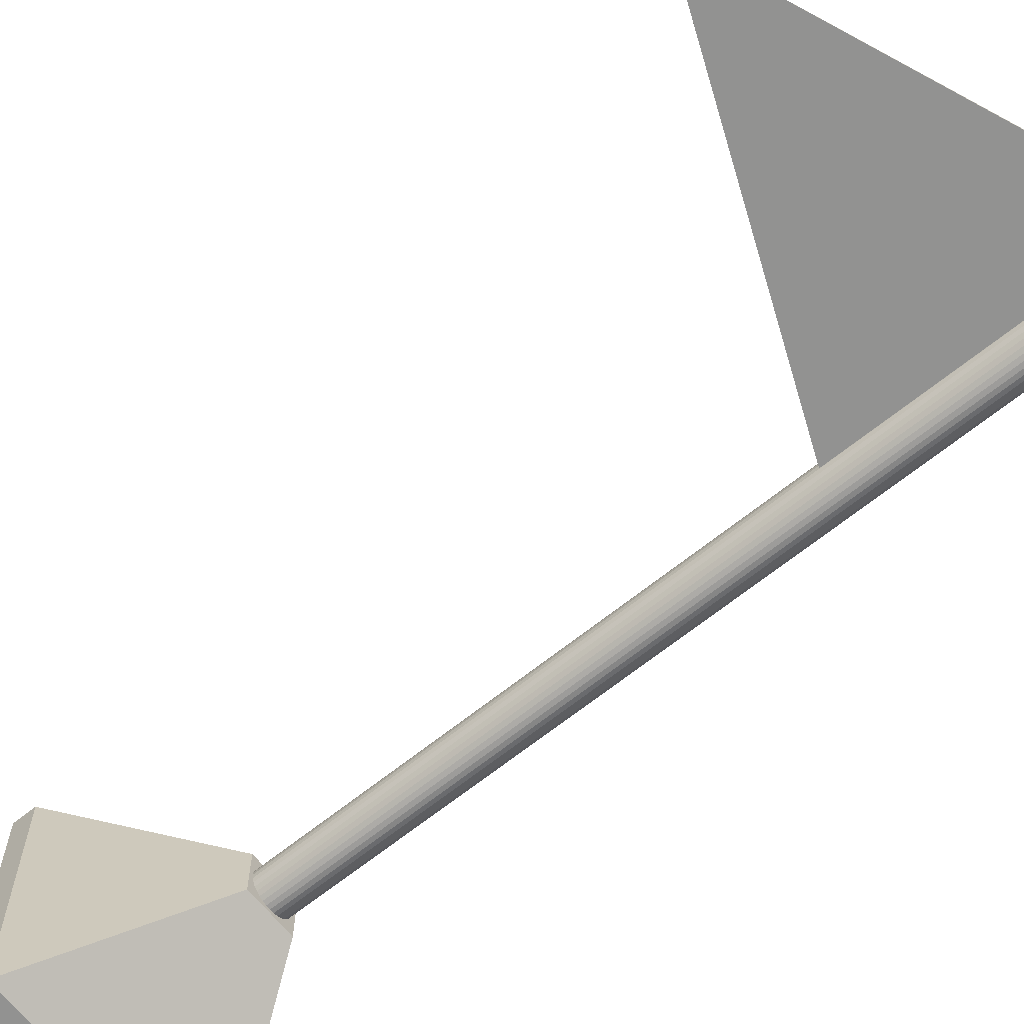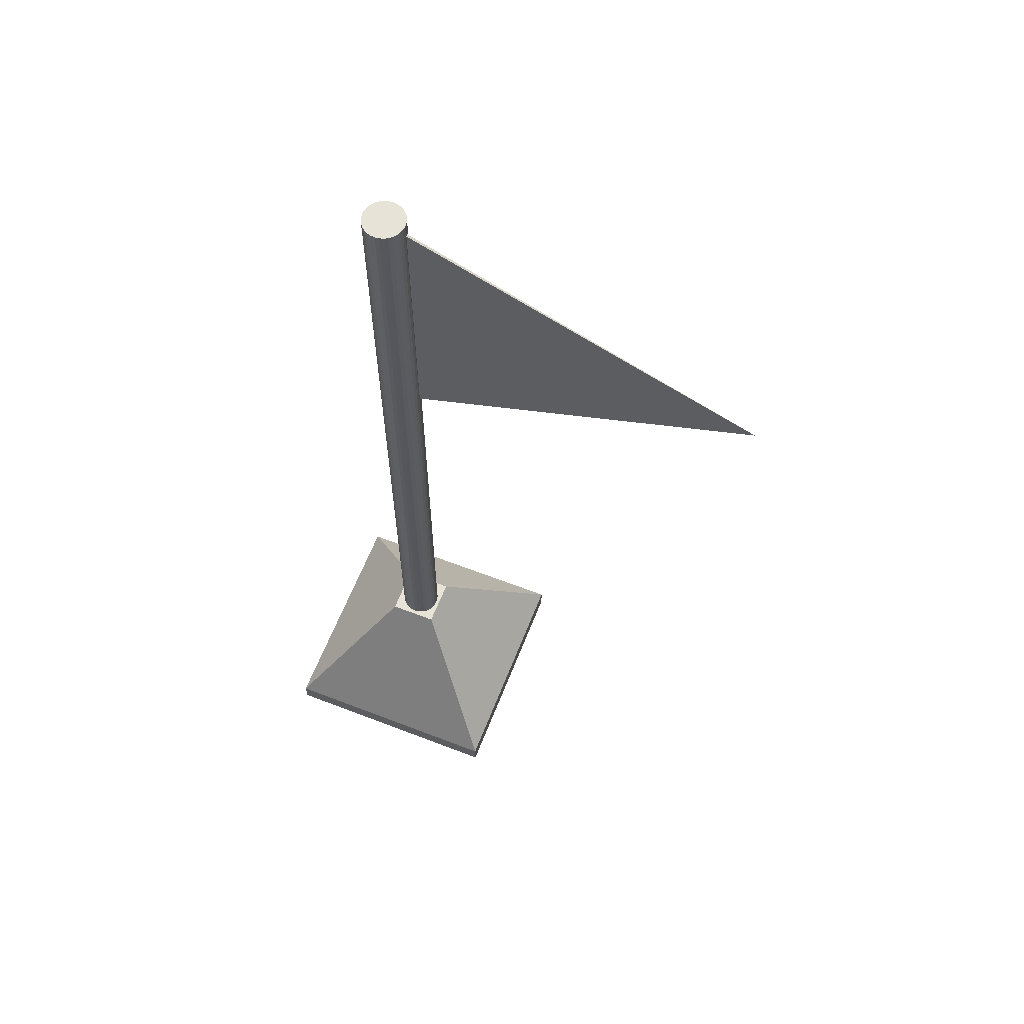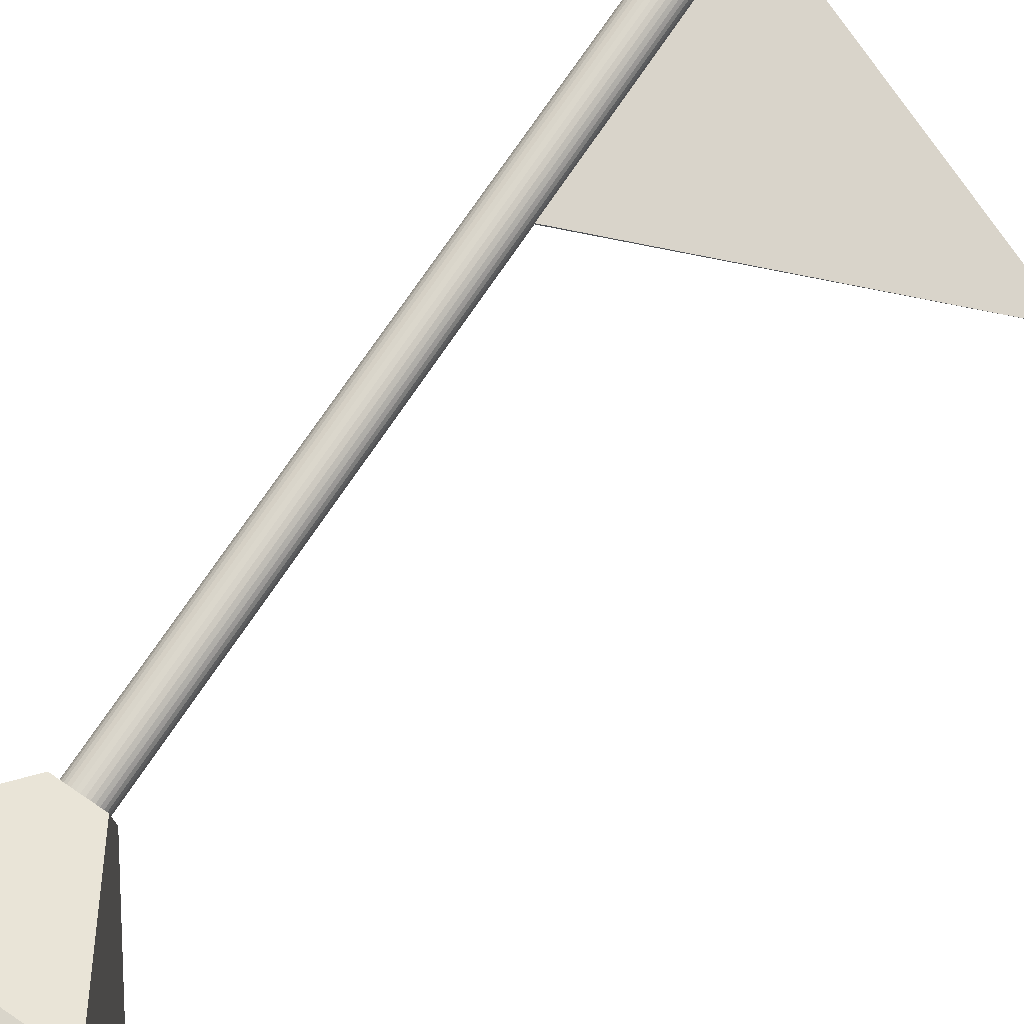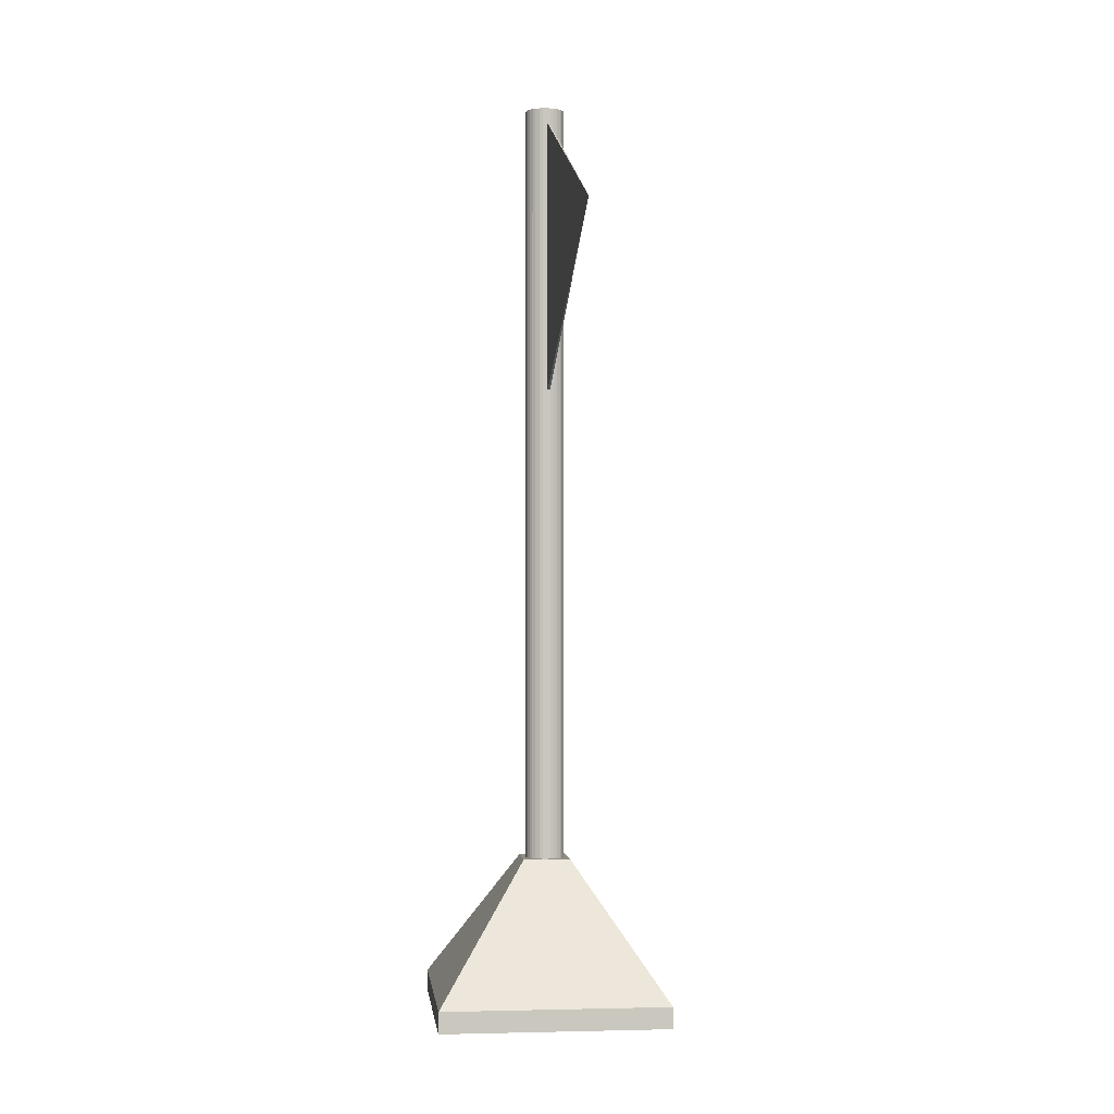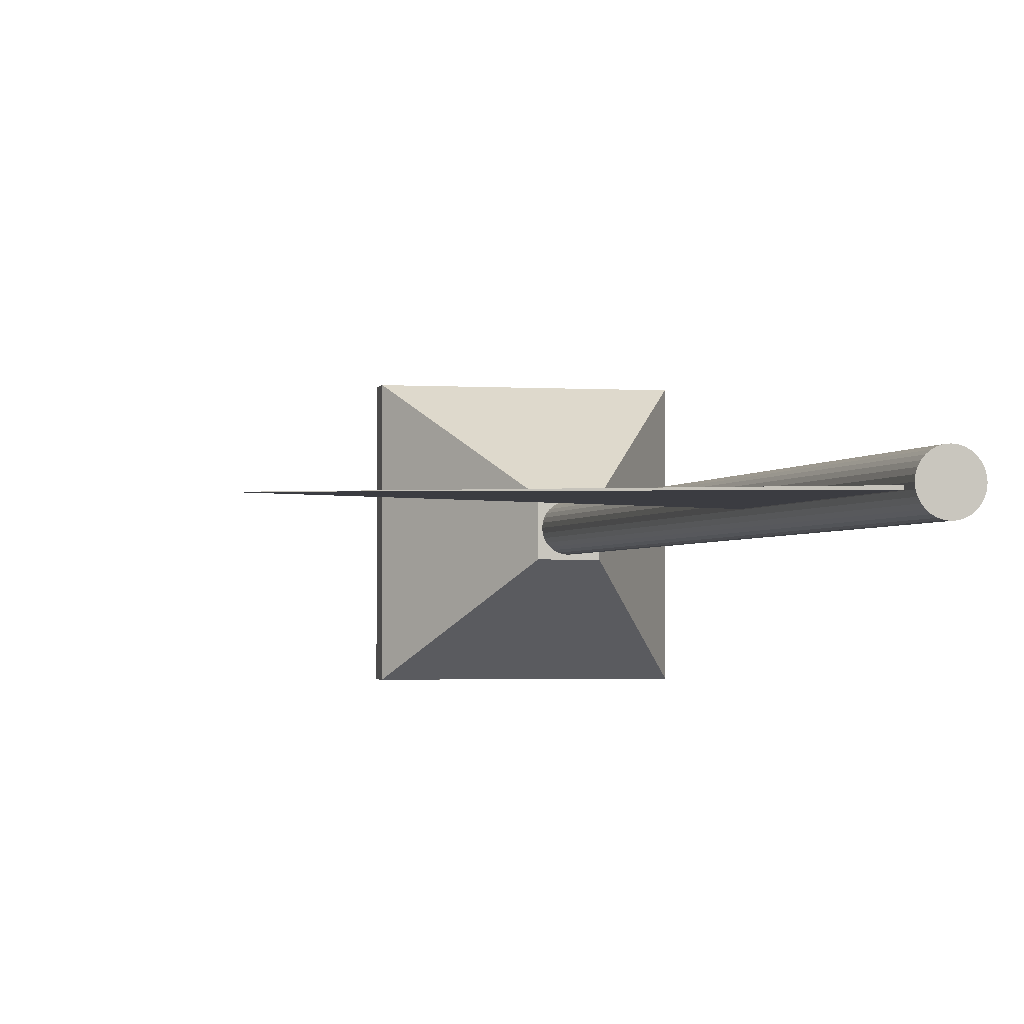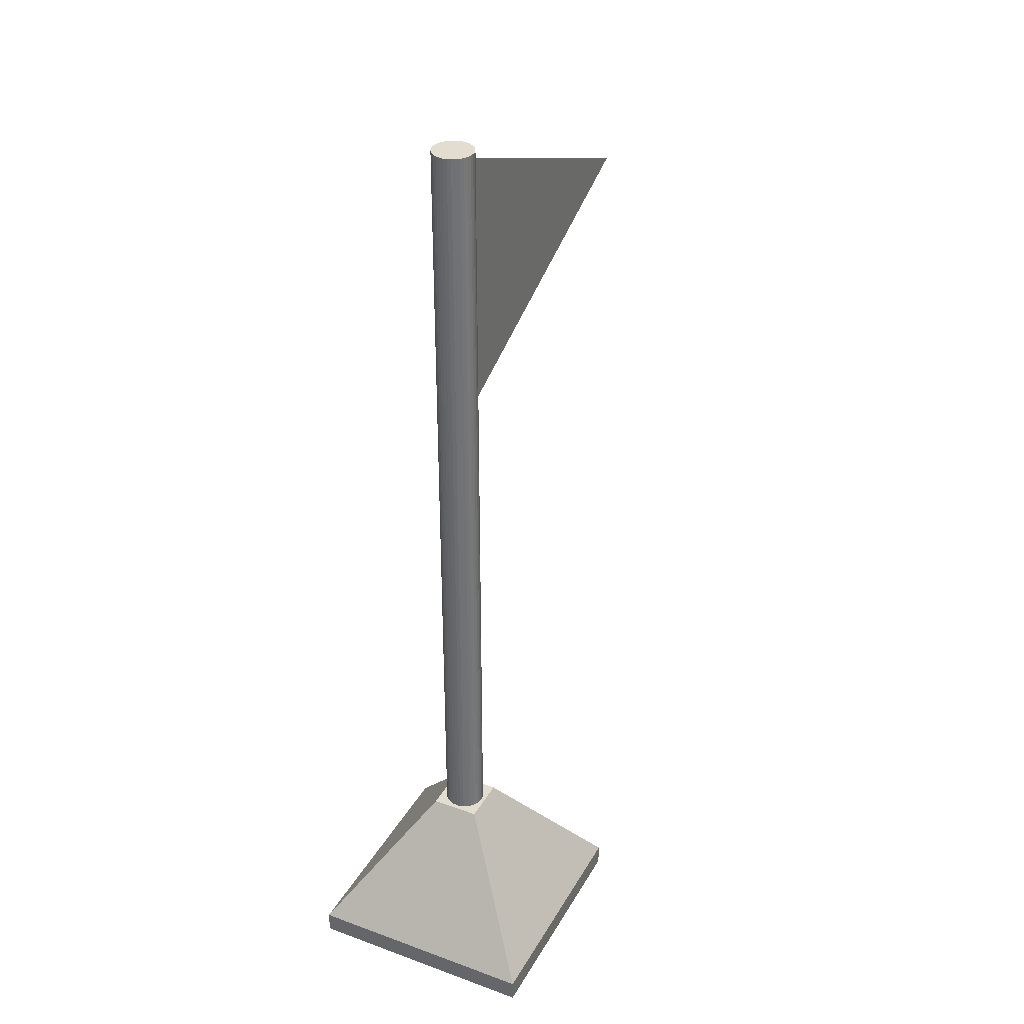
<metadata>
{"format":"obj","ext":"obj","renderer":"f3d","projection":"perspective","resolution":1024,"background":"white","views":[{"elev":-66.2,"azim":129.0,"up":"+Z"},{"elev":62.6,"azim":21.4,"up":"+Y"},{"elev":74.7,"azim":34.0,"up":"+Z"},{"elev":-1.0,"azim":83.8,"up":"+Y"},{"elev":-2.1,"azim":166.2,"up":"+Z"},{"elev":34.9,"azim":-64.0,"up":"+Y"}]}
</metadata>
<code>
o Cube
v 0.2057 0.171 -0.2057
v 1 -1 -1
v 0.2057 0.171 0.2057
v 1 -1 1
v -0.2057 0.171 -0.2057
v -1 -1 -1
v -0.2057 0.171 0.2057
v -1 -1 1
v 1 -1.188 -1
v 1 -1.188 1
v -1 -1.188 -1
v -1 -1.188 1
f 1 5 7 3
f 4 3 7 8
f 8 7 5 6
f 6 2 9 11
f 2 1 3 4
f 6 5 1 2
f 11 9 10 12
f 4 8 12 10
f 8 6 11 12
f 2 4 10 9
o 柱体
v 0.005072 0.04818 -0.174
v 0.005072 6.86 -0.174
v 0.03884 0.04818 -0.1706
v 0.03884 6.86 -0.1706
v 0.07131 0.04818 -0.1608
v 0.07131 6.86 -0.1608
v 0.1012 0.04818 -0.1448
v 0.1012 6.86 -0.1448
v 0.1275 0.04818 -0.1233
v 0.1275 6.86 -0.1233
v 0.149 0.04818 -0.09703
v 0.149 6.86 -0.09703
v 0.165 0.04818 -0.0671
v 0.165 6.86 -0.0671
v 0.1748 0.04818 -0.03463
v 0.1748 6.86 -0.03463
v 0.1782 0.04818 -0.000862
v 0.1782 6.86 -0.000862
v 0.1748 0.04818 0.03291
v 0.1748 6.86 0.03291
v 0.165 0.04818 0.06538
v 0.165 6.86 0.06538
v 0.149 0.04818 0.09531
v 0.149 6.86 0.09531
v 0.1275 0.04818 0.1215
v 0.1275 6.86 0.1215
v 0.1012 0.04818 0.1431
v 0.1012 6.86 0.1431
v 0.07131 0.04818 0.1591
v 0.07131 6.86 0.1591
v 0.03884 0.04818 0.1689
v 0.03884 6.86 0.1689
v 0.005072 0.04818 0.1722
v 0.005072 6.86 0.1722
v -0.0287 0.04818 0.1689
v -0.0287 6.86 0.1689
v -0.06117 0.04818 0.1591
v -0.06117 6.86 0.1591
v -0.0911 0.04818 0.1431
v -0.0911 6.86 0.1431
v -0.1173 0.04818 0.1215
v -0.1173 6.86 0.1215
v -0.1389 0.04818 0.09531
v -0.1389 6.86 0.09531
v -0.1548 0.04818 0.06538
v -0.1548 6.86 0.06538
v -0.1647 0.04818 0.03291
v -0.1647 6.86 0.03291
v -0.168 0.04818 -0.000862
v -0.168 6.86 -0.000862
v -0.1647 0.04818 -0.03463
v -0.1647 6.86 -0.03463
v -0.1548 0.04818 -0.0671
v -0.1548 6.86 -0.0671
v -0.1389 0.04818 -0.09703
v -0.1389 6.86 -0.09703
v -0.1173 0.04818 -0.1233
v -0.1173 6.86 -0.1233
v -0.0911 0.04818 -0.1448
v -0.0911 6.86 -0.1448
v -0.06117 0.04818 -0.1608
v -0.06117 6.86 -0.1608
v -0.0287 0.04818 -0.1706
v -0.0287 6.86 -0.1706
f 13 14 16 15
f 15 16 18 17
f 17 18 20 19
f 19 20 22 21
f 21 22 24 23
f 23 24 26 25
f 25 26 28 27
f 27 28 30 29
f 29 30 32 31
f 31 32 34 33
f 33 34 36 35
f 35 36 38 37
f 37 38 40 39
f 39 40 42 41
f 41 42 44 43
f 43 44 46 45
f 45 46 48 47
f 47 48 50 49
f 49 50 52 51
f 51 52 54 53
f 53 54 56 55
f 55 56 58 57
f 57 58 60 59
f 59 60 62 61
f 61 62 64 63
f 63 64 66 65
f 65 66 68 67
f 67 68 70 69
f 69 70 72 71
f 71 72 74 73
f 16 14 76 74 72 70 68 66 64 62 60 58 56 54 52 50 48 46 44 42 40 38 36 34 32 30 28 26 24 22 20 18
f 73 74 76 75
f 75 76 14 13
f 13 15 17 19 21 23 25 27 29 31 33 35 37 39 41 43 45 47 49 51 53 55 57 59 61 63 65 67 69 71 73 75
o 立方体
v 0.08212 4.301 -0.03097
v 0.08212 4.301 -0.009647
v 0.08212 6.76 -0.03097
v 0.08212 6.76 -0.009647
v 3.07 5.53 -0.02031
f 77 78 80 79
f 79 80 81
f 81 78 77
f 79 81 77
f 81 80 78

</code>
